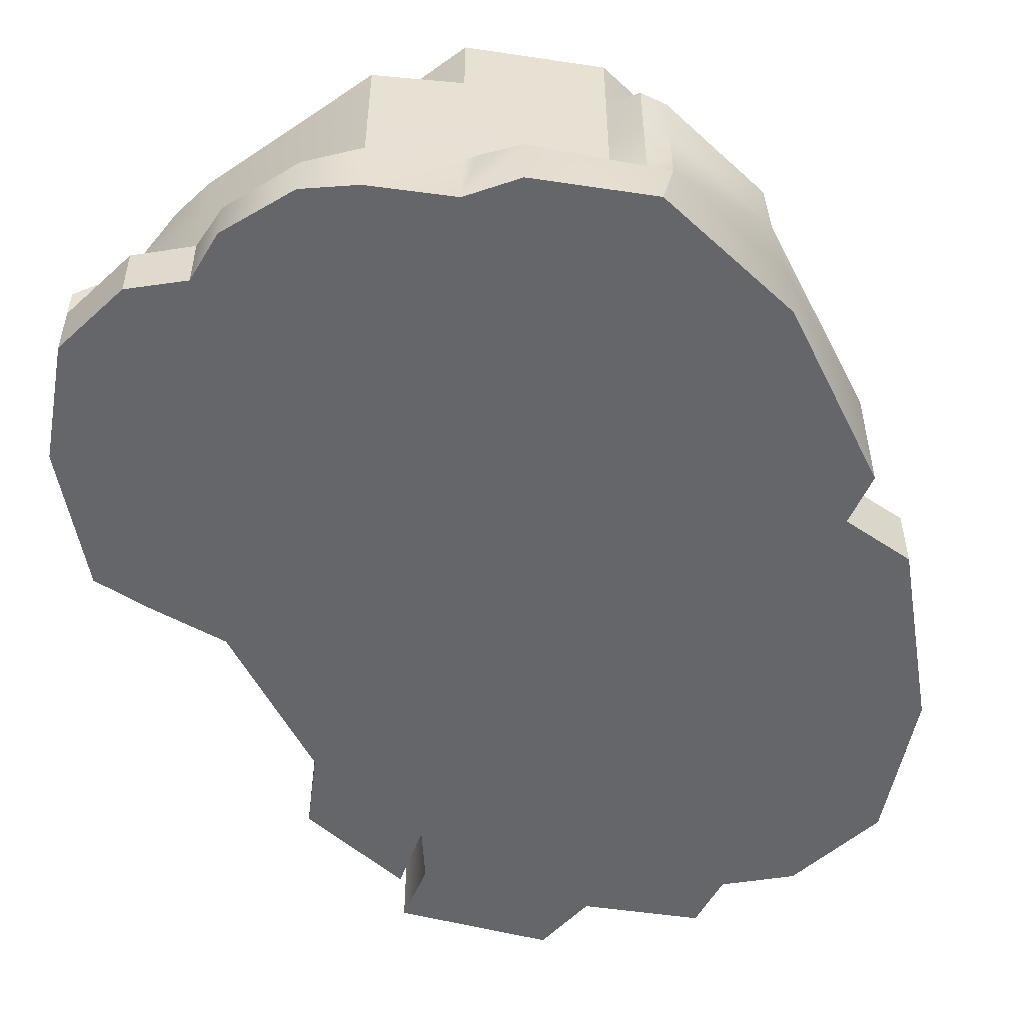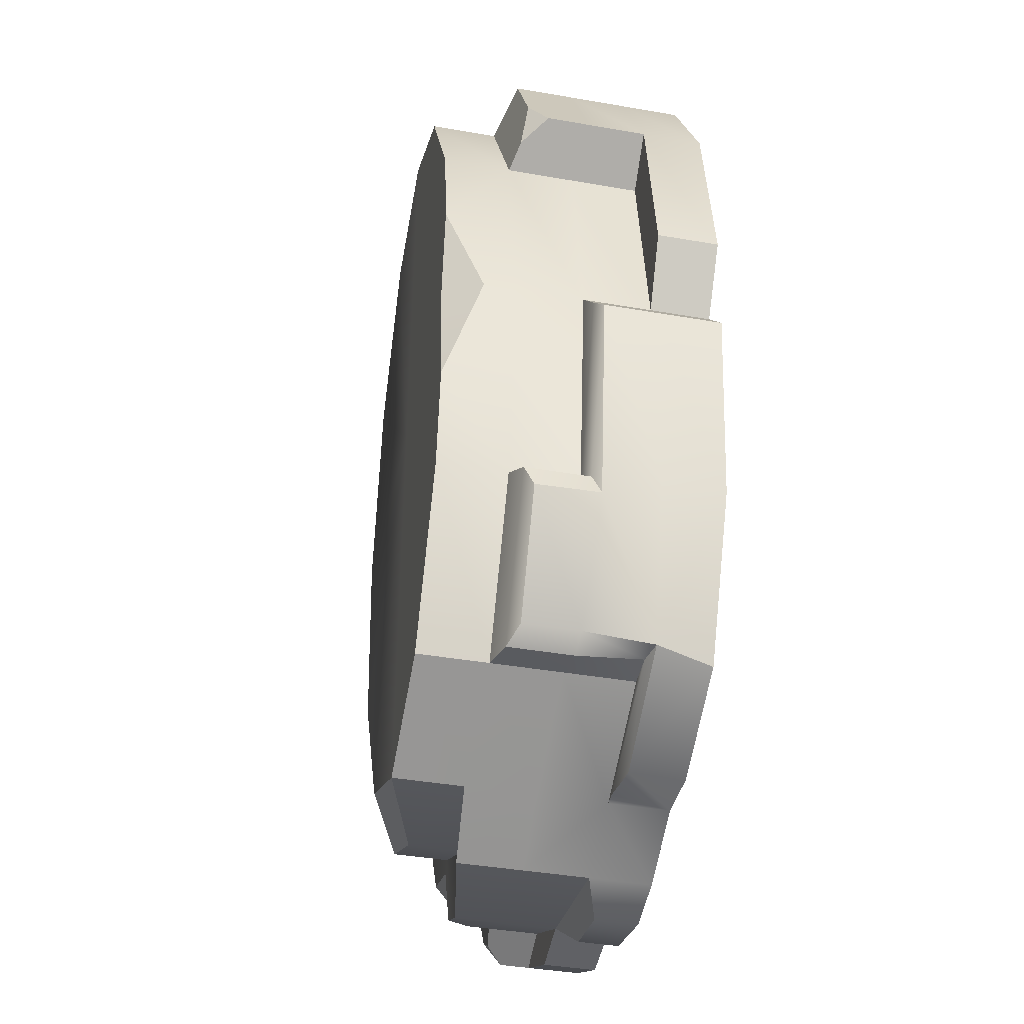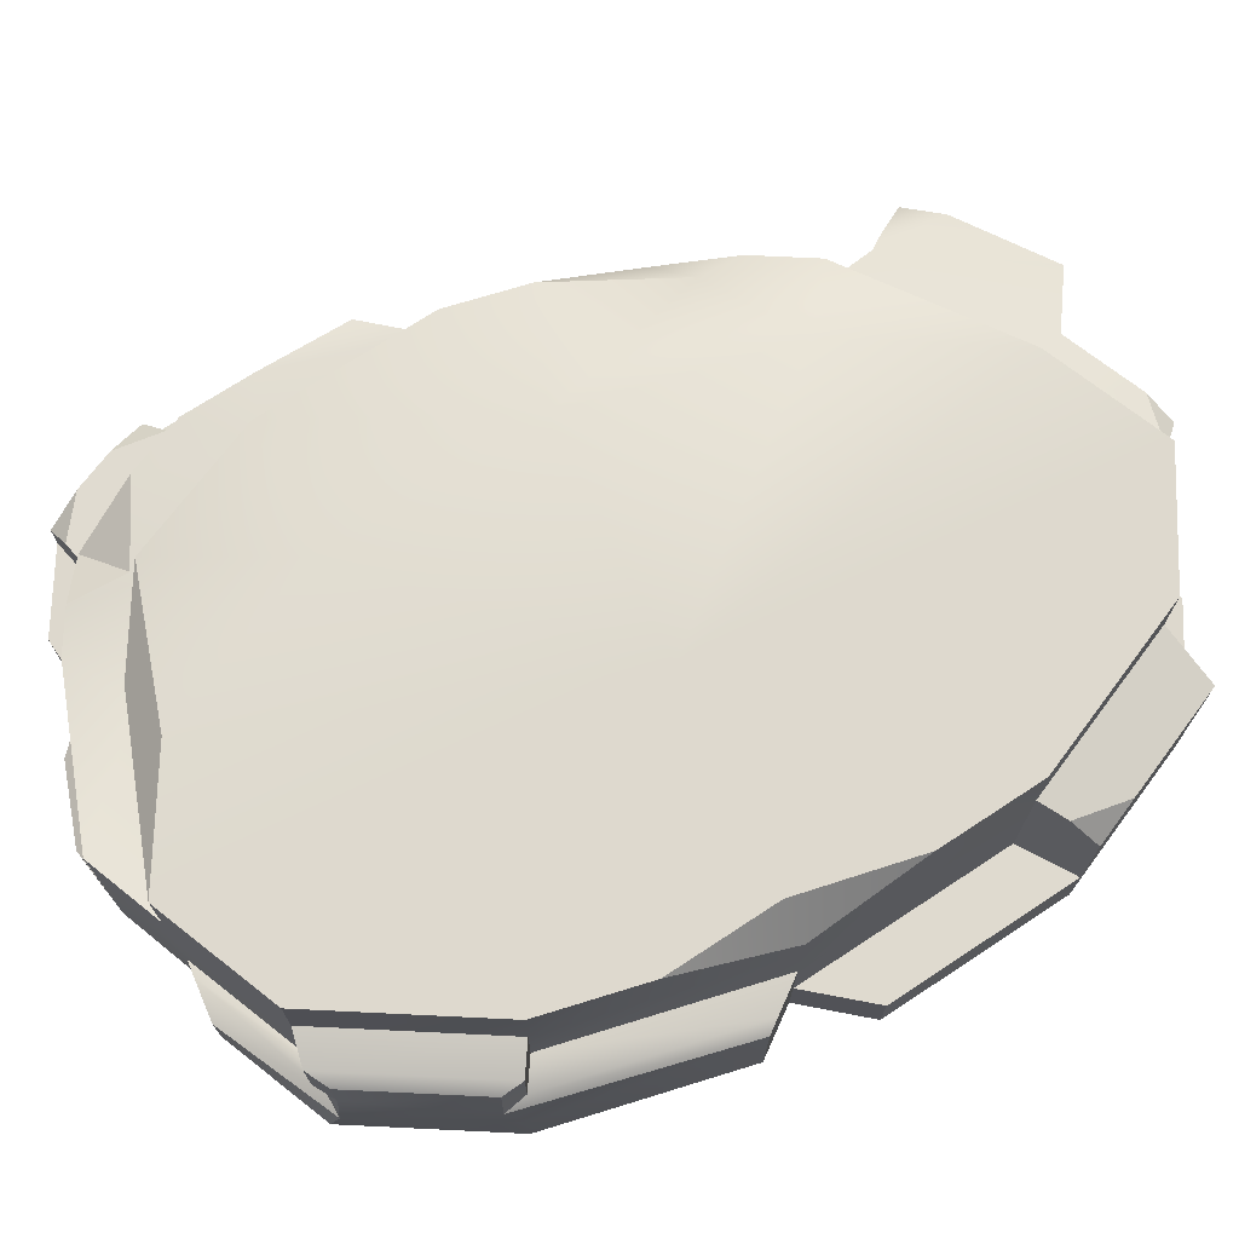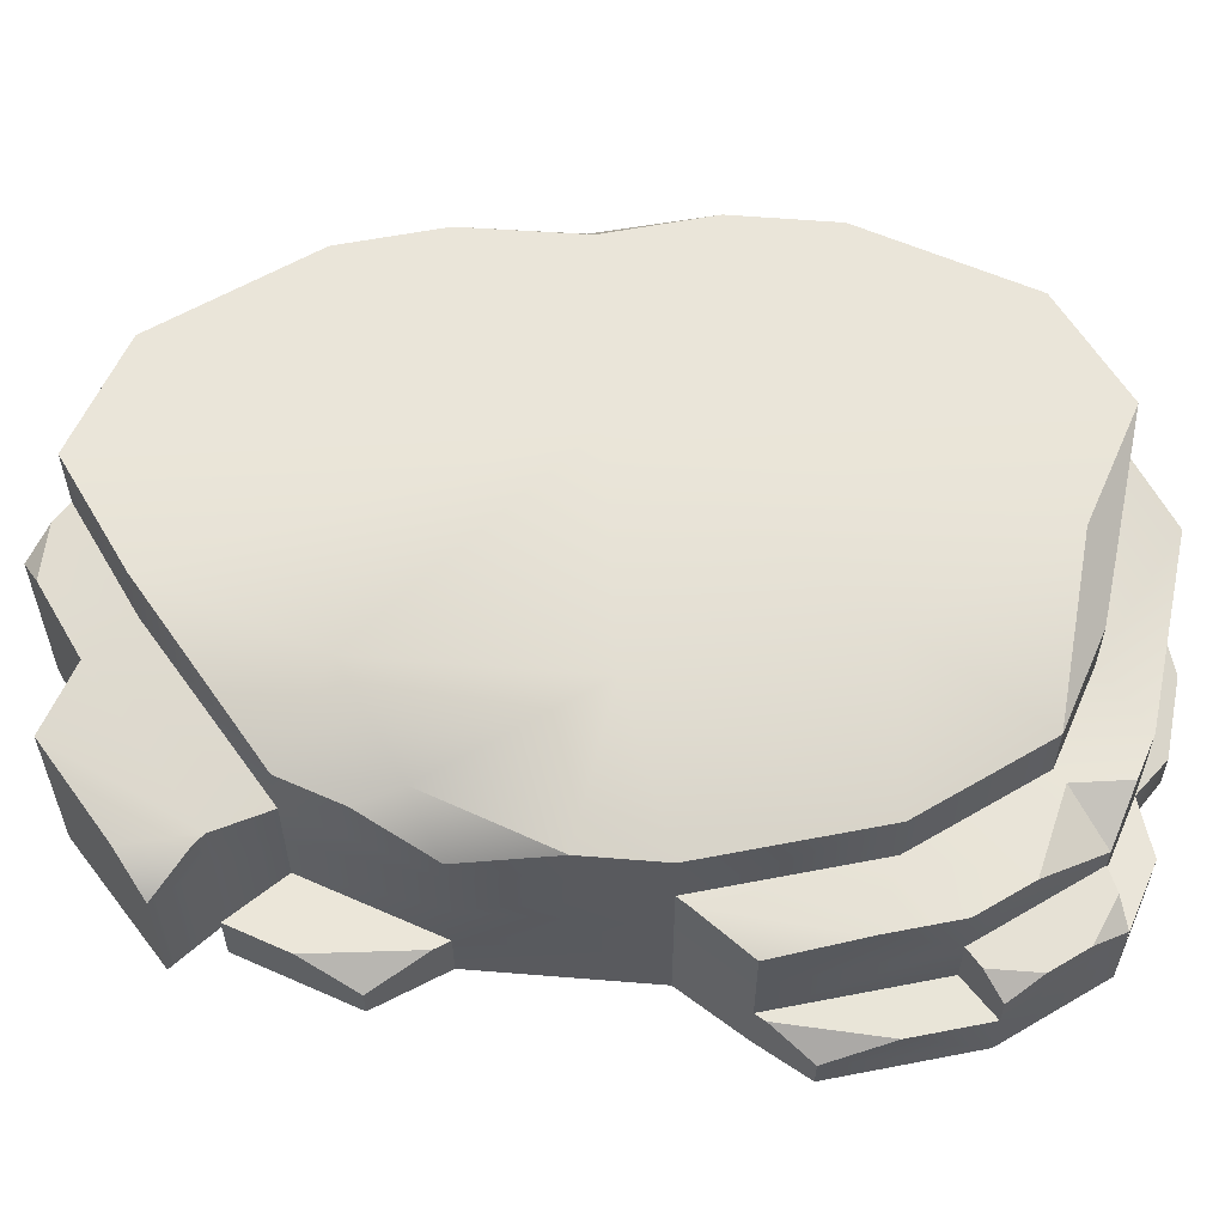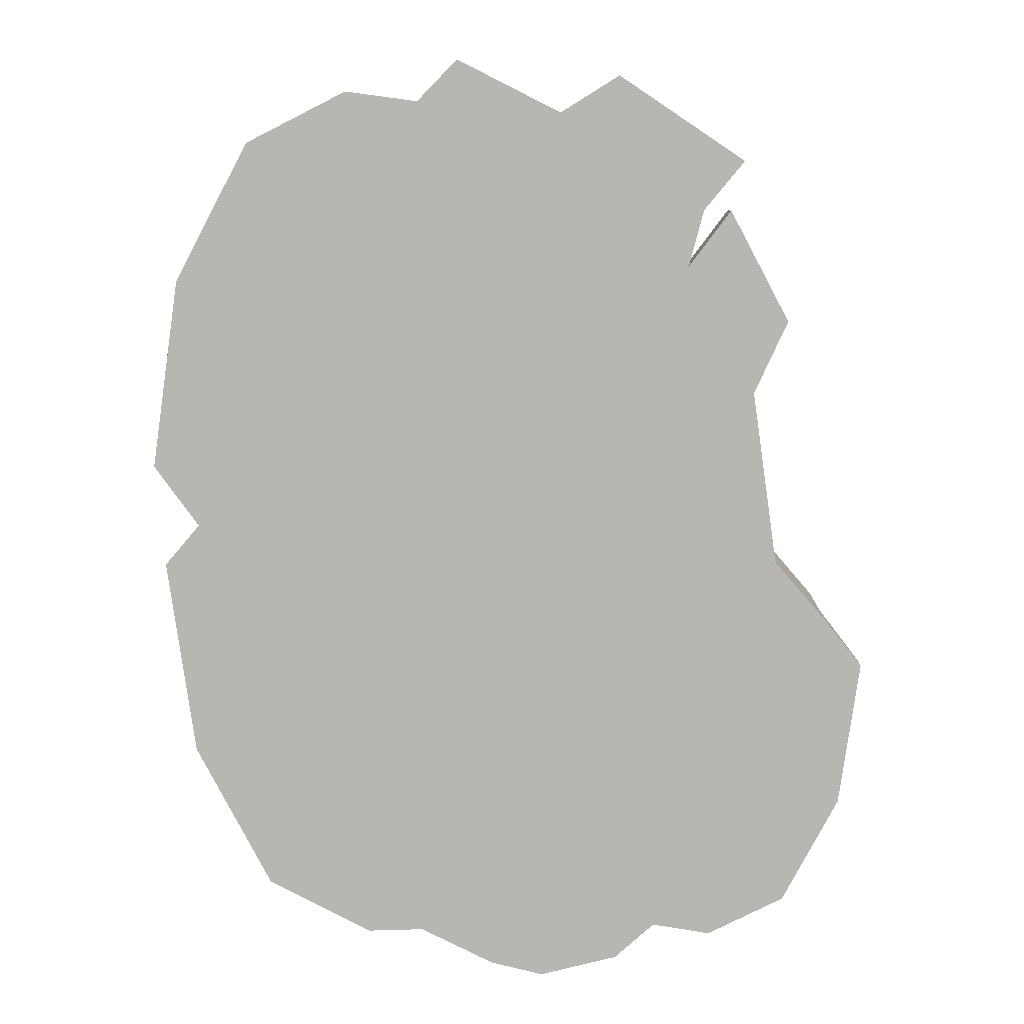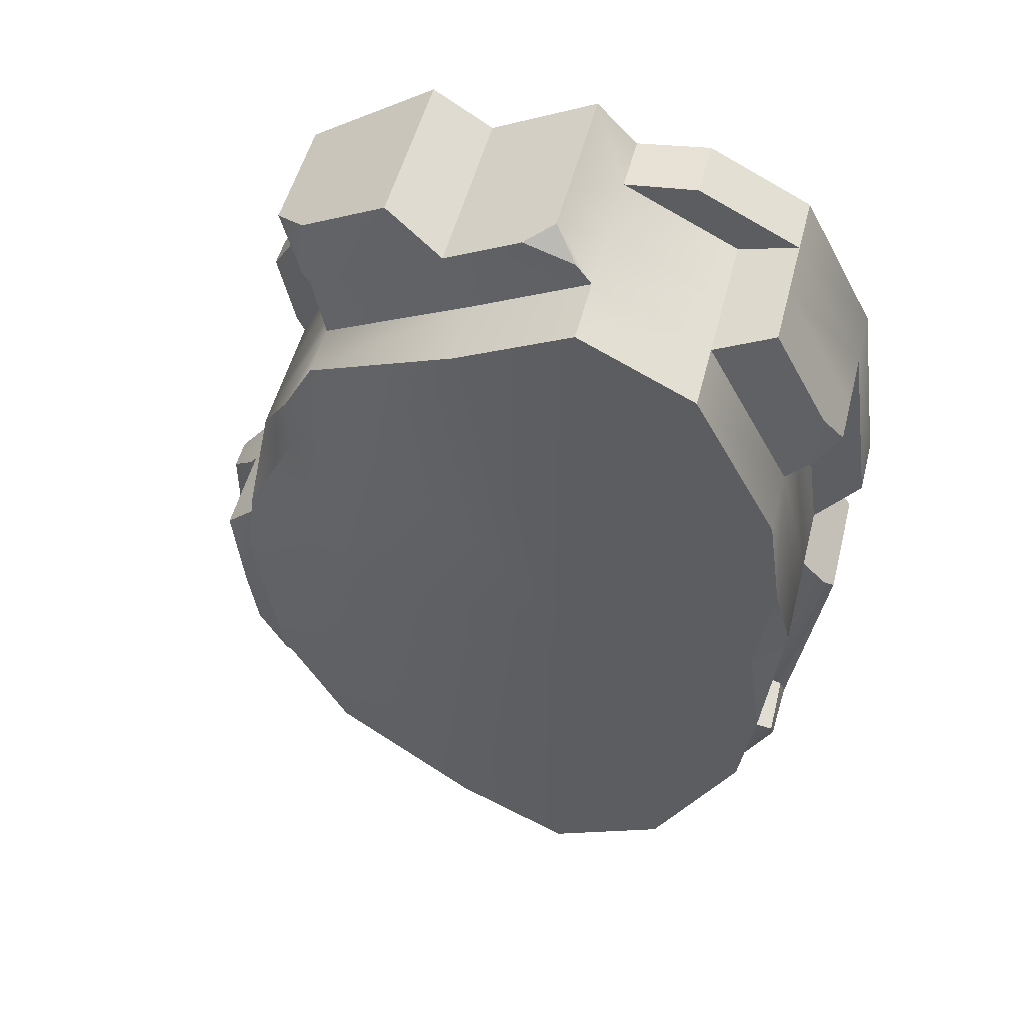
<metadata>
{"format":"obj","ext":"obj","renderer":"f3d","projection":"perspective","resolution":1024,"background":"white","views":[{"elev":-51.8,"azim":-162.4,"up":"+Y"},{"elev":-41.3,"azim":-101.9,"up":"+Z"},{"elev":71.6,"azim":-115.2,"up":"+Y"},{"elev":58.3,"azim":86.7,"up":"+Y"},{"elev":8.3,"azim":1.8,"up":"+Z"},{"elev":51.1,"azim":-165.9,"up":"+Z"}]}
</metadata>
<code>
o Cylinder
v -8.258 0.0454 -29.1
v -8.258 16.66 -29.1
v -1.084 0.0454 -25.48
v -1.084 16.66 -25.48
v 4.168 0.0454 -15.58
v 4.168 16.66 -15.58
v 6.09 0.0454 -2.061
v 6.09 16.66 -2.061
v 4.168 0.0454 11.46
v 4.168 16.66 11.46
v -1.084 0.0454 21.36
v -1.084 16.66 21.36
v -8.258 0.0454 24.98
v -8.258 16.66 24.98
v -15.43 0.0454 21.36
v -15.43 16.66 21.36
v -20.68 0.0454 11.46
v -20.68 16.66 11.46
v -22.61 0.0454 -2.061
v -20.68 0.0454 -15.58
v -20.68 16.66 -15.58
v -15.43 0.0454 -25.48
v -15.43 16.66 -25.48
v 3.096 0.0454 -26.18
v 8.903 0.0454 -23.25
v 8.903 13.79 -23.25
v 3.096 13.79 -26.18
v 13.15 0.0454 -15.24
v 13.15 13.79 -15.24
v 14.71 0.0454 -4.292
v 14.71 13.79 -4.292
v 13.15 0.0454 6.652
v 8.903 0.0454 14.66
v 8.903 13.79 14.66
v -8.258 3.798 -29.1
v -8.258 8.086 -29.1
v -8.258 12.37 -29.1
v -1.084 12.37 21.36
v 7.065 0.0454 -28.62
v -3.605 0.0454 -31.36
v -8.258 12.37 24.98
v -8.258 8.086 24.98
v -8.258 3.798 24.98
v -15.43 12.37 21.36
v -15.43 8.086 21.36
v -15.43 3.798 21.36
v -20.68 12.37 11.46
v -20.68 8.086 11.46
v -20.68 3.798 11.46
v -22.61 12.37 -2.061
v -22.61 8.086 -2.061
v -22.61 3.798 -2.061
v -20.68 12.37 -15.58
v -20.68 8.086 -15.58
v -12.78 3.883 25.6
v -15.43 12.37 -25.48
v -15.43 8.086 -25.48
v -15.43 3.798 -25.48
v -18.28 0.0454 -25.94
v 3.096 10.32 -26.18
v 8.903 10.32 -23.25
v -23.06 3.887 -16.94
v -23.06 0.0454 -16.94
v 13.15 10.32 -15.24
v -24.8 0.0454 -4.635
v -24.8 3.887 -4.635
v 14.71 10.32 -4.292
v 14.71 6.848 -4.292
v 14.71 3.378 -4.292
v 13.15 10.32 6.652
v 13.15 6.848 6.652
v 13.15 3.378 6.652
v 8.903 10.32 14.66
v 8.903 6.848 14.66
v 8.903 3.378 14.66
v 9.834 0.0454 18.2
v 0.7708 0.0454 24.28
v 0.7708 3.97 24.28
v -5.74 0.0454 27.57
v -5.74 3.97 27.57
v 9.834 3.589 18.2
v 0.7708 11.75 24.28
v 0.7708 7.862 24.28
v -5.74 7.862 27.57
v 9.834 9.888 18.2
v 9.834 6.739 18.2
v 12.52 0.0454 -25.86
v 12.52 3.492 -25.86
v 16.52 0.0454 -18.33
v 16.52 3.492 -18.33
v 17.98 0.0454 -8.046
v 17.98 3.492 -8.046
v -3.605 3.887 -31.36
v -3.605 7.917 -31.36
v -3.605 11.95 -31.36
v 7.065 3.492 -28.62
v 7.065 6.753 -28.62
v 7.065 10.01 -28.62
v 12.52 6.753 -25.86
v 16.52 10.01 -18.33
v 16.52 6.753 -18.33
v 17.98 6.753 -8.046
v -11.75 0.0454 -29.24
v -12.78 0.0454 25.6
v -19.1 0.0454 22.41
v -19.1 3.883 22.41
v -23.73 0.0454 13.69
v -23.73 3.883 13.69
v -25.42 0.0454 1.786
v -25.42 3.883 1.786
v -19.1 11.43 22.41
v -19.1 7.659 22.41
v -23.73 7.659 13.69
v 15.25 0.0454 11.2
v 11.54 0.0454 18.18
v 11.54 3.488 18.18
v 12.36 0.0454 21.27
v 4.454 0.0454 26.57
v 4.454 4.005 26.57
v 12.36 3.673 21.27
v 4.454 10.79 26.57
v 4.454 7.398 26.57
v 12.36 6.419 21.27
v 10.7 0.0454 -29.18
v 15.52 0.0454 -26.75
v 15.52 3.415 -26.75
v 19.04 0.0454 -20.11
v 19.04 3.415 -20.11
v 20.33 0.0454 -11.04
v 10.7 3.415 -29.18
v -0.3209 0.0454 -32.14
v 4.562 0.0454 -30.88
v -0.3209 2.792 -32.14
v 4.562 2.611 -30.88
v -8.258 16.66 -2.061
v 10.4 9.727 18.88
v 10.1 9.629 22.78
v 12.36 7.661 21.27
v 13.61 3.401 7.636
v 13.48 3.488 14.54
v 15.25 1.989 11.2
v 20.33 2.053 -11.04
v 19.74 3.415 -15.19
v 18.44 3.477 -8.639
v 15.3 10.26 -4.967
v 17.98 9.533 -8.046
v 17.16 10.01 -13.81
v 9.68 10.25 -23.81
v 14.69 10.01 -21.77
v 12.52 8.181 -25.86
v 9.557 10.01 -27.36
v 16.64 6.291 -24.63
v 15.52 5.342 -26.75
v 14 6.526 -26.3
v 19.04 5.342 -20.11
v 17.91 6.291 -22.23
v 17.61 6.553 -19.1
v -7.243 12.12 26.02
v -5.74 10.67 27.57
v -3.982 11.75 26.68
v -22.22 11.9 12.59
v -23.73 10.36 13.69
v -22.46 11.43 16.08
v -17.47 3.823 -25.42
v -18.82 3.464 -25.32
v -11.75 3.464 -29.24
v -9.241 3.823 -29.14
v -24.19 7.872 -3.914
v -24.8 7.365 -4.635
v -22.55 11.27 -17.88
v -22.42 11.87 -16.58
v -22.73 7.365 -17.97
v -22.41 7.87 -16.57
v -18.78 11.27 -25
v -17.52 11.87 -25.82
v -17.53 7.867 -25.82
v -18.78 7.789 -25
v -20.63 16.66 -2.392
v -21.6 16.66 -9.156
v -22.61 14.33 -2.061
v -21.6 16.66 5.035
v 14 13.79 0.6888
v 10.35 14.68 8.152
v 10.84 13.79 11.02
v 13.15 11.83 6.652
f 185 67 182
f 7 28 30
f 3 24 25
f 7 32 9
f 9 33 11
f 12 41 38
f 14 44 41
f 16 47 44
f 21 178 135
f 180 47 181
f 21 56 53
f 23 37 56
f 7 15 22
f 27 61 60
f 26 64 61
f 29 67 64
f 34 184 183
f 5 25 28
f 184 34 73
f 4 27 2
f 8 29 6
f 73 82 85
f 6 26 4
f 37 27 60
f 69 91 92
f 60 95 37
f 25 39 87
f 38 34 12
f 74 81 75
f 11 79 13
f 71 75 72
f 70 74 71
f 69 32 30
f 68 72 69
f 67 71 68
f 68 92 102
f 28 91 30
f 147 146 102
f 68 146 145
f 28 87 89
f 24 40 39
f 36 95 94
f 35 94 93
f 22 103 1
f 57 35 58
f 56 36 57
f 52 65 19
f 54 171 173
f 169 62 66
f 57 175 56
f 59 166 103
f 50 54 51
f 45 111 112
f 48 52 49
f 47 51 48
f 46 55 43
f 17 105 107
f 162 112 163
f 17 109 19
f 42 46 43
f 41 45 42
f 159 83 160
f 33 77 11
f 74 85 86
f 81 117 76
f 32 115 33
f 76 118 77
f 78 79 77
f 83 80 78
f 75 76 33
f 43 84 42
f 42 84 159
f 43 79 80
f 39 134 96
f 93 97 96
f 94 98 97
f 101 92 90
f 87 124 125
f 88 130 96
f 61 151 98
f 155 128 153
f 97 88 96
f 149 100 101
f 150 97 151
f 35 40 1
f 172 165 62
f 58 176 57
f 1 166 167
f 53 175 171
f 66 63 65
f 54 168 51
f 20 59 22
f 63 165 59
f 51 168 169
f 170 177 172
f 20 65 63
f 108 109 107
f 106 107 105
f 112 108 106
f 55 105 104
f 15 104 105
f 49 113 48
f 49 110 108
f 46 112 106
f 52 109 110
f 48 162 161
f 43 104 13
f 75 140 139
f 118 120 119
f 137 85 121
f 119 123 122
f 78 118 119
f 83 121 82
f 122 138 137
f 75 115 116
f 78 122 83
f 140 116 115
f 81 123 120
f 143 90 144
f 126 127 125
f 90 155 157
f 130 125 124
f 89 129 91
f 153 88 154
f 142 127 143
f 89 125 127
f 39 130 124
f 131 134 132
f 96 133 93
f 39 131 132
f 40 133 131
f 4 2 135
f 2 23 135
f 23 21 135
f 179 21 53
f 18 16 135
f 16 14 135
f 14 12 135
f 12 10 135
f 10 8 135
f 8 6 135
f 6 4 135
f 136 137 138
f 138 86 136
f 139 140 141
f 72 139 141
f 142 143 144
f 91 129 142
f 145 146 147
f 147 64 145
f 148 150 151
f 64 149 148
f 152 153 154
f 155 156 157
f 152 154 101
f 158 159 160
f 160 38 158
f 161 162 163
f 47 163 111
f 170 173 171
f 176 174 175
f 164 177 176
f 164 166 165
f 171 174 170
f 173 169 168
f 58 167 164
f 178 180 181
f 178 18 135
f 183 185 182
f 182 8 183
f 70 67 185
f 67 31 182
f 7 5 28
f 3 1 24
f 7 30 32
f 9 32 33
f 12 14 41
f 14 16 44
f 16 18 47
f 21 179 178
f 50 47 180
f 47 18 181
f 21 23 56
f 23 2 37
f 22 1 7
f 1 3 7
f 3 5 7
f 7 9 11
f 11 13 7
f 13 15 7
f 15 17 19
f 19 20 15
f 20 22 15
f 27 26 61
f 26 29 64
f 29 31 67
f 183 10 34
f 10 12 34
f 5 3 25
f 73 70 185
f 185 184 73
f 4 26 27
f 8 31 29
f 73 38 82
f 6 29 26
f 37 2 27
f 69 30 91
f 60 98 95
f 25 24 39
f 38 73 34
f 74 86 81
f 11 77 79
f 71 74 75
f 70 73 74
f 69 72 32
f 68 71 72
f 67 70 71
f 68 69 92
f 28 89 91
f 102 101 147
f 101 100 147
f 145 67 68
f 68 102 146
f 28 25 87
f 24 1 40
f 36 37 95
f 35 36 94
f 22 59 103
f 57 36 35
f 56 37 36
f 52 66 65
f 54 53 171
f 169 172 62
f 57 176 175
f 59 165 166
f 50 53 54
f 45 44 111
f 48 51 52
f 47 50 51
f 46 106 55
f 17 15 105
f 113 112 162
f 112 111 163
f 17 107 109
f 42 45 46
f 41 44 45
f 84 83 159
f 83 82 160
f 33 76 77
f 74 73 85
f 81 120 117
f 32 114 115
f 76 117 118
f 78 80 79
f 83 84 80
f 75 81 76
f 43 80 84
f 158 41 159
f 41 42 159
f 43 13 79
f 39 132 134
f 93 94 97
f 94 95 98
f 101 102 92
f 87 39 124
f 88 126 130
f 98 60 61
f 61 148 151
f 128 126 153
f 153 152 156
f 156 155 153
f 97 99 88
f 101 99 150
f 150 149 101
f 99 97 150
f 97 98 151
f 35 93 40
f 172 177 165
f 58 164 176
f 167 35 1
f 1 103 166
f 53 56 175
f 66 62 63
f 54 173 168
f 20 63 59
f 63 62 165
f 66 52 169
f 52 51 169
f 170 174 177
f 20 19 65
f 108 110 109
f 106 108 107
f 112 113 108
f 55 106 105
f 15 13 104
f 49 108 113
f 49 52 110
f 46 45 112
f 52 19 109
f 161 47 48
f 48 113 162
f 43 55 104
f 139 72 75
f 75 116 140
f 118 117 120
f 136 85 137
f 85 82 121
f 119 120 123
f 78 77 118
f 83 122 121
f 137 121 122
f 122 123 138
f 75 33 115
f 78 119 122
f 115 114 141
f 141 140 115
f 81 86 123
f 128 90 143
f 90 92 144
f 126 128 127
f 157 101 90
f 90 128 155
f 130 126 125
f 89 127 129
f 126 88 153
f 88 99 154
f 129 127 142
f 127 128 143
f 89 87 125
f 39 96 130
f 131 133 134
f 96 134 133
f 39 40 131
f 40 93 133
f 53 50 180
f 180 179 53
f 123 86 138
f 86 85 136
f 114 32 141
f 32 72 141
f 144 92 142
f 92 91 142
f 100 64 147
f 64 67 145
f 148 149 150
f 148 61 64
f 64 100 149
f 154 99 101
f 101 157 156
f 156 152 101
f 82 38 160
f 38 41 158
f 111 44 47
f 47 161 163
f 170 172 173
f 176 177 174
f 164 165 177
f 164 167 166
f 171 175 174
f 173 172 169
f 58 35 167
f 178 179 180
f 178 181 18
f 183 184 185
f 31 8 182
f 8 10 183

</code>
